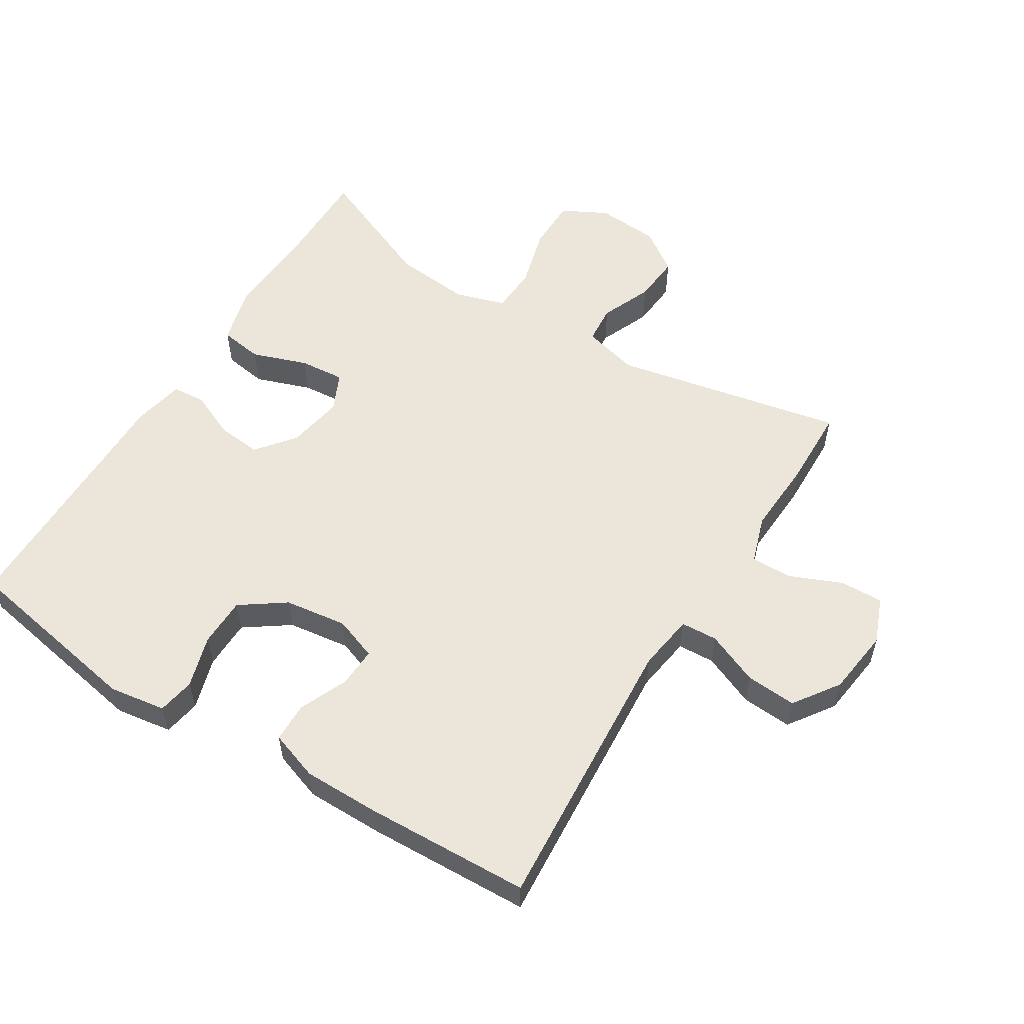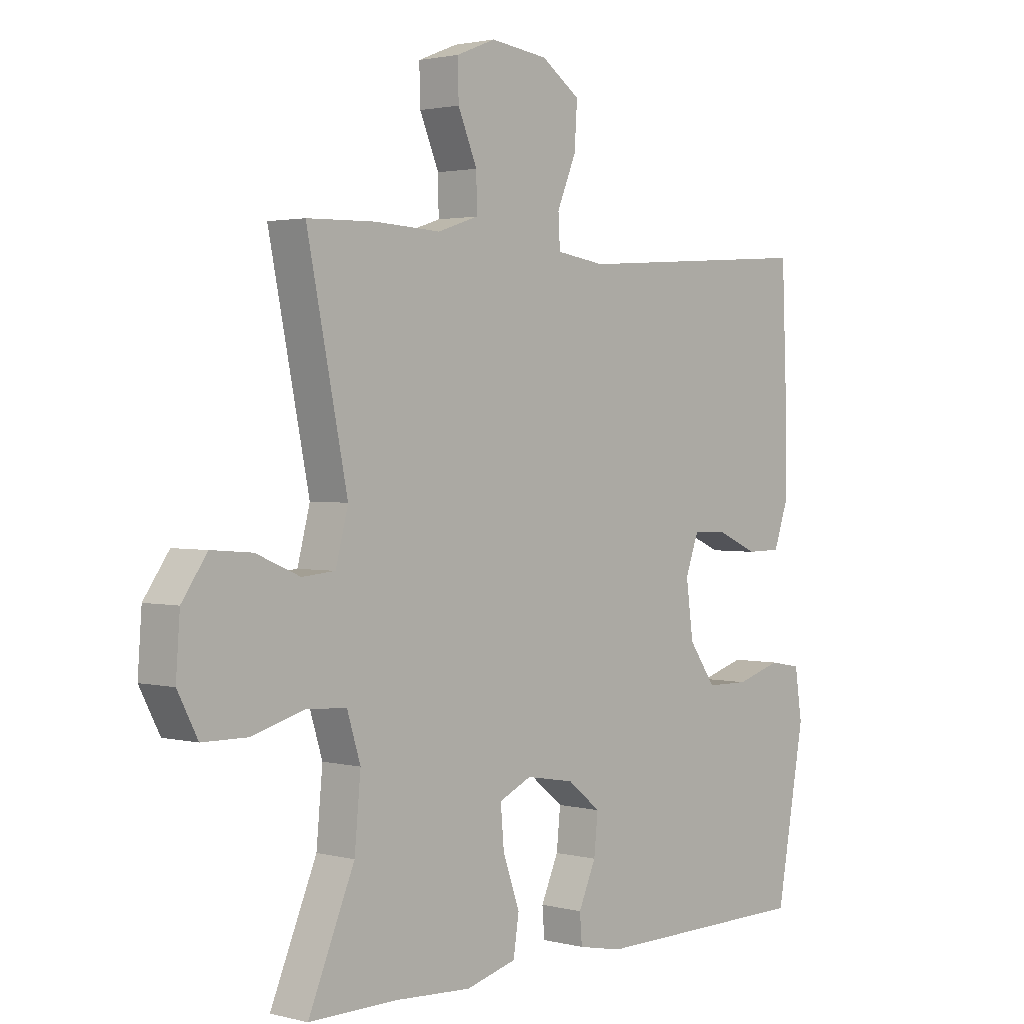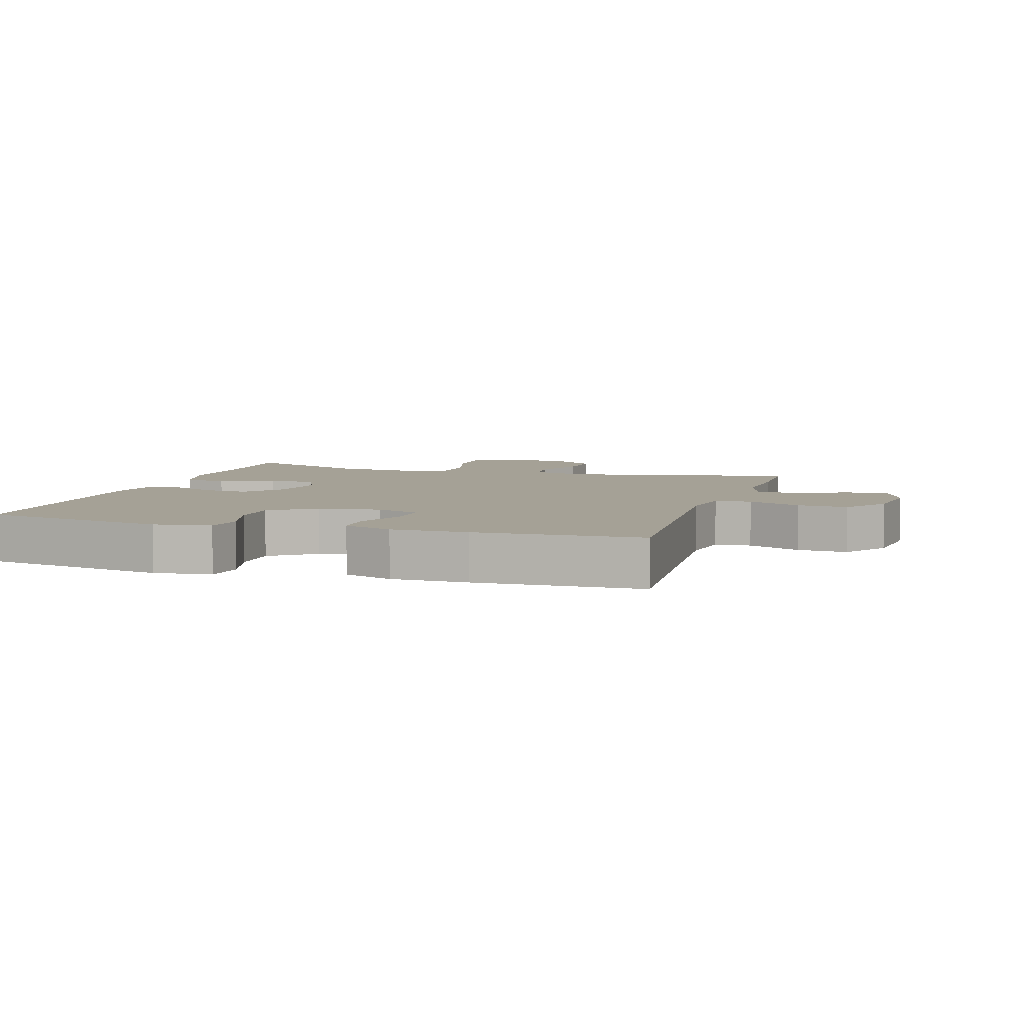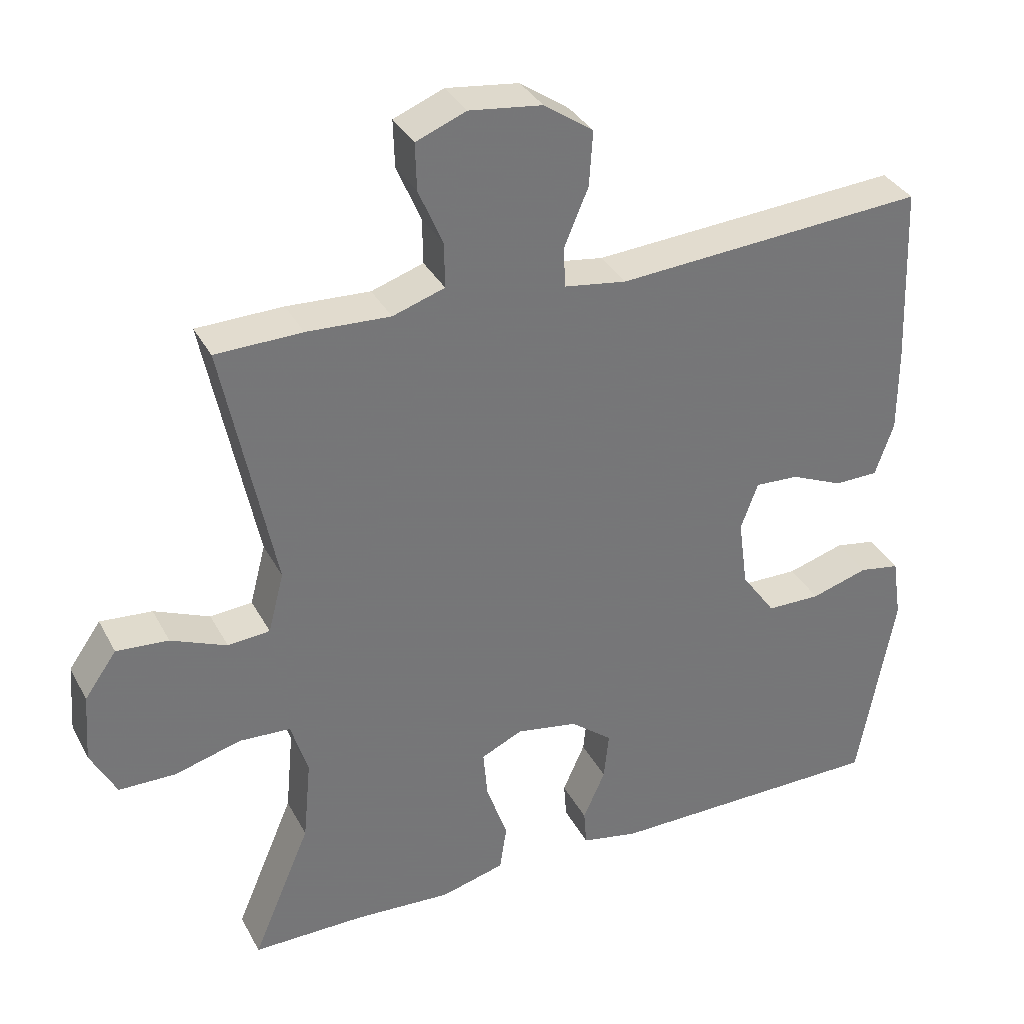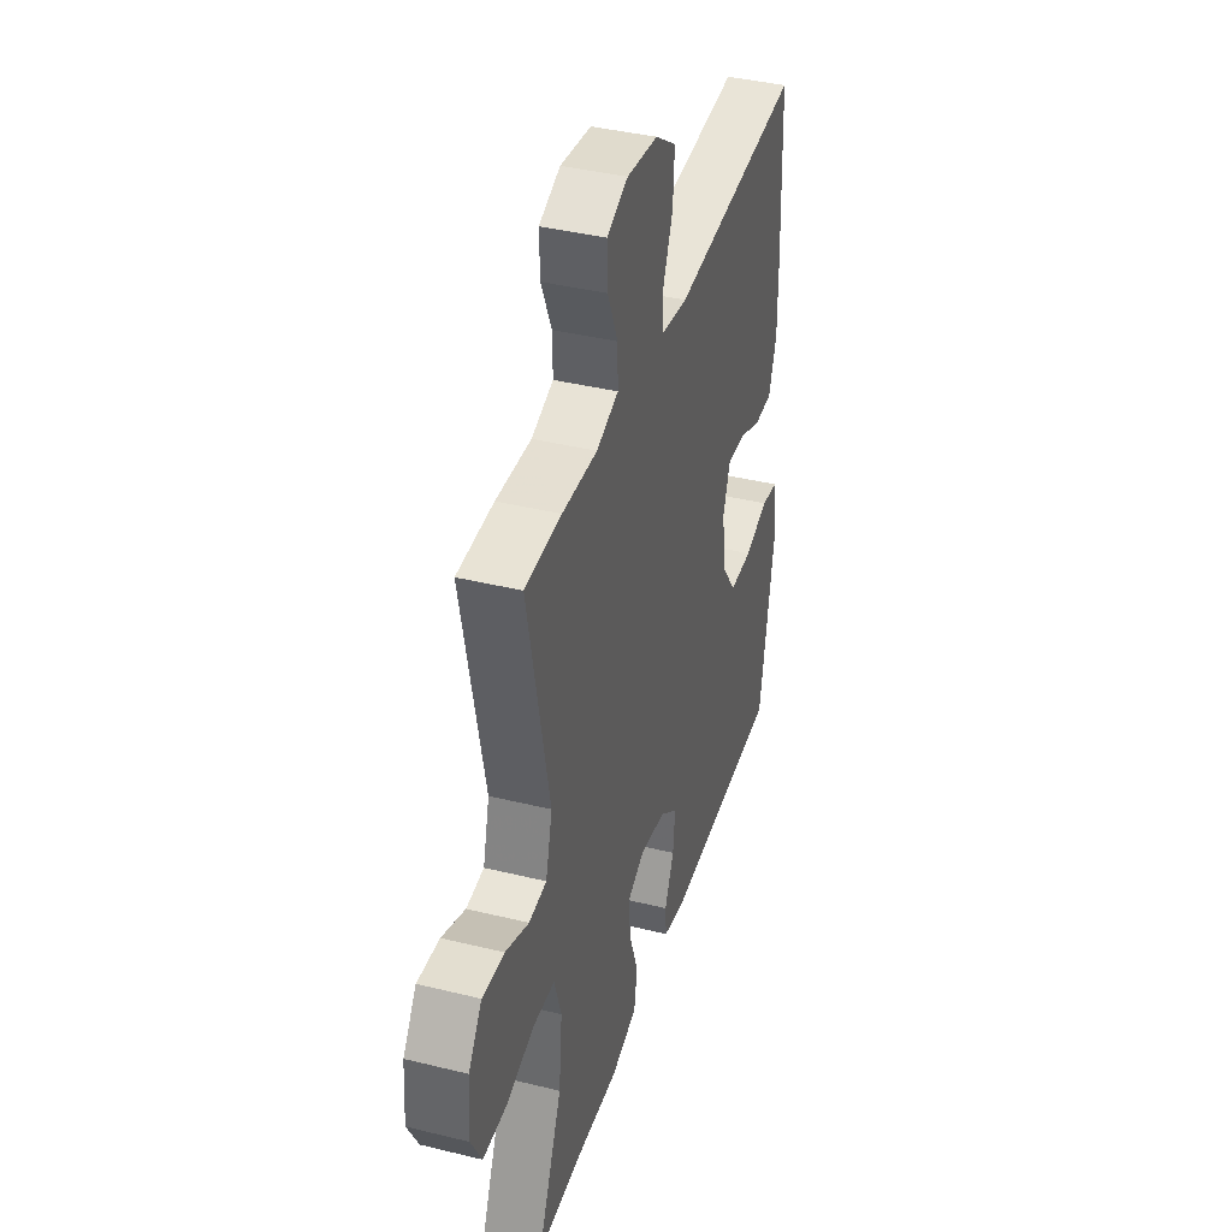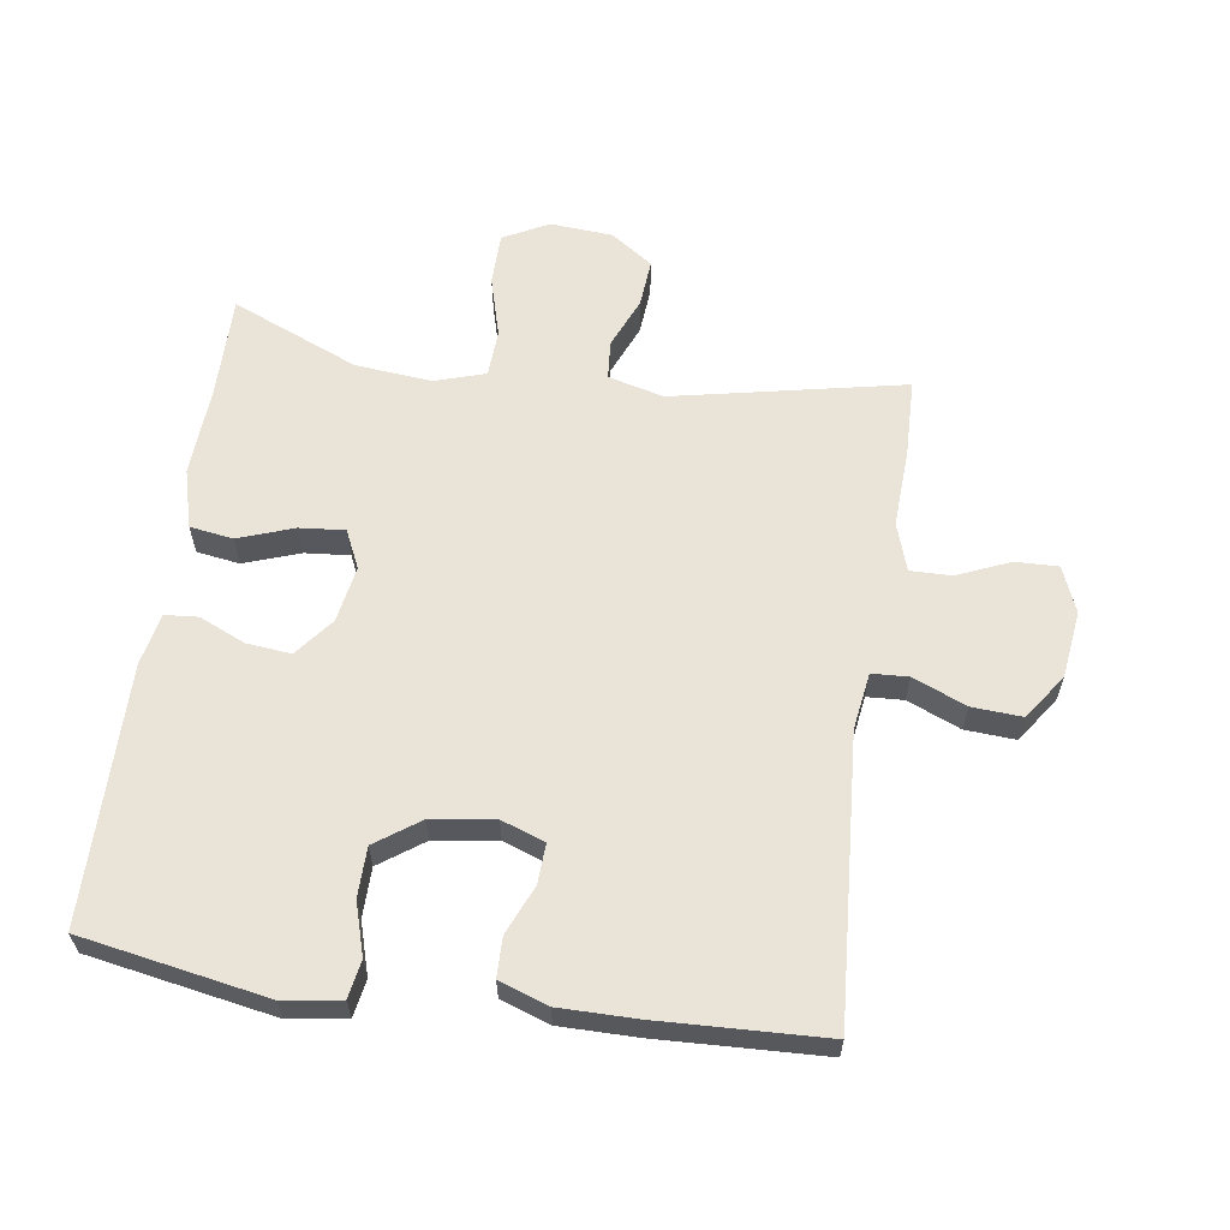
<metadata>
{"format":"obj","ext":"obj","renderer":"f3d","projection":"perspective","resolution":1024,"background":"white","views":[{"elev":55.9,"azim":-58.2,"up":"+Y"},{"elev":2.0,"azim":132.0,"up":"+Z"},{"elev":6.0,"azim":-72.8,"up":"+Y"},{"elev":34.5,"azim":155.3,"up":"+Z"},{"elev":39.8,"azim":106.9,"up":"+Z"},{"elev":61.2,"azim":-81.8,"up":"+Y"}]}
</metadata>
<code>
v -0.5 0.07 -0.5
v -0.551 0.07 -0.216
v -0.538 0.07 -0.129
v -0.481 0.07 -0.119
v -0.401 0.07 -0.143
v -0.325 0.07 -0.142
v -0.277 0.07 -0.074
v -0.264 0.07 0.022
v -0.288 0.07 0.088
v -0.349 0.07 0.085
v -0.423 0.07 0.053
v -0.484 0.07 0.054
v -0.51 0.07 0.129
v -0.51 0.07 0.246
v -0.5 0.07 0.5
v -0.066 0.07 0.47
v 0.021 0.07 0.483
v 0.024 0.07 0.539
v -0.01 0.07 0.62
v -0.015 0.07 0.697
v 0.054 0.07 0.745
v 0.156 0.07 0.758
v 0.226 0.07 0.73
v 0.224 0.07 0.664
v 0.19 0.07 0.584
v 0.189 0.07 0.521
v 0.262 0.07 0.497
v 0.379 0.07 0.503
v 0.5 0.07 0.5
v 0.428 0.07 0.147
v 0.45 0.07 0.062
v 0.509 0.07 0.057
v 0.587 0.07 0.09
v 0.66 0.07 0.096
v 0.705 0.07 0.032
v 0.712 0.07 -0.064
v 0.676 0.07 -0.133
v 0.596 0.07 -0.134
v 0.503 0.07 -0.108
v 0.431 0.07 -0.112
v 0.407 0.07 -0.189
v 0.418 0.07 -0.306
v 0.5 0.07 -0.5
v 0.342 0.07 -0.499
v 0.206 0.07 -0.507
v 0.116 0.07 -0.483
v 0.106 0.07 -0.417
v 0.136 0.07 -0.332
v 0.142 0.07 -0.263
v 0.084 0.07 -0.236
v -0.002 0.07 -0.251
v -0.061 0.07 -0.298
v -0.054 0.07 -0.366
v -0.023 0.07 -0.436
v -0.027 0.07 -0.487
v -0.106 0.07 -0.503
v -0.5 0 -0.5
v -0.551 0 -0.216
v -0.538 0 -0.129
v -0.481 0 -0.119
v -0.401 0 -0.143
v -0.325 0 -0.142
v -0.277 0 -0.074
v -0.264 0 0.022
v -0.288 0 0.088
v -0.349 0 0.085
v -0.423 0 0.053
v -0.484 0 0.054
v -0.51 0 0.129
v -0.51 0 0.246
v -0.5 0 0.5
v -0.066 0 0.47
v 0.021 0 0.483
v 0.024 0 0.539
v -0.01 0 0.62
v -0.015 0 0.697
v 0.054 0 0.745
v 0.156 0 0.758
v 0.226 0 0.73
v 0.224 0 0.664
v 0.19 0 0.584
v 0.189 0 0.521
v 0.262 0 0.497
v 0.379 0 0.503
v 0.5 0 0.5
v 0.428 0 0.147
v 0.45 0 0.062
v 0.509 0 0.057
v 0.587 0 0.09
v 0.66 0 0.096
v 0.705 0 0.032
v 0.712 0 -0.064
v 0.676 0 -0.133
v 0.596 0 -0.134
v 0.503 0 -0.108
v 0.431 0 -0.112
v 0.407 0 -0.189
v 0.418 0 -0.306
v 0.5 0 -0.5
v 0.342 0 -0.499
v 0.206 0 -0.507
v 0.116 0 -0.483
v 0.106 0 -0.417
v 0.136 0 -0.332
v 0.142 0 -0.263
v 0.084 0 -0.236
v -0.002 0 -0.251
v -0.061 0 -0.298
v -0.054 0 -0.366
v -0.023 0 -0.436
v -0.027 0 -0.487
v -0.106 0 -0.503
f 53 54 55 56
f 52 53 56 1
f 51 52 1 2
f 50 51 2 3
f 45 46 47 48
f 44 45 48 49
f 42 43 44 49
f 41 42 49 50
f 36 37 38 39
f 36 39 40
f 35 36 40
f 32 33 34 35
f 31 32 35 40
f 30 31 40 41
f 27 28 29 30
f 26 27 30 41
f 22 23 24 25
f 22 25 26
f 21 22 26
f 18 19 20 21
f 17 18 21 26
f 13 14 15 16
f 13 16 17
f 10 11 12 13
f 9 10 13 17
f 8 9 17 26
f 3 4 5
f 50 3 5
f 50 5 6
f 41 50 6 7
f 7 8 26 41
f 112 111 110 109
f 57 112 109 108
f 58 57 108 107
f 59 58 107 106
f 104 103 102 101
f 105 104 101 100
f 105 100 99 98
f 106 105 98 97
f 95 94 93 92
f 96 95 92
f 96 92 91
f 91 90 89 88
f 96 91 88 87
f 97 96 87 86
f 86 85 84 83
f 97 86 83 82
f 81 80 79 78
f 82 81 78
f 82 78 77
f 77 76 75 74
f 82 77 74 73
f 72 71 70 69
f 73 72 69
f 69 68 67 66
f 73 69 66 65
f 82 73 65 64
f 61 60 59
f 61 59 106
f 62 61 106
f 63 62 106 97
f 97 82 64 63
f 1 57 58 2
f 2 58 59 3
f 3 59 60 4
f 4 60 61 5
f 5 61 62 6
f 6 62 63 7
f 7 63 64 8
f 8 64 65 9
f 9 65 66 10
f 10 66 67 11
f 11 67 68 12
f 12 68 69 13
f 13 69 70 14
f 14 70 71 15
f 15 71 72 16
f 16 72 73 17
f 17 73 74 18
f 18 74 75 19
f 19 75 76 20
f 20 76 77 21
f 21 77 78 22
f 22 78 79 23
f 23 79 80 24
f 24 80 81 25
f 25 81 82 26
f 26 82 83 27
f 27 83 84 28
f 28 84 85 29
f 29 85 86 30
f 30 86 87 31
f 31 87 88 32
f 32 88 89 33
f 33 89 90 34
f 34 90 91 35
f 35 91 92 36
f 36 92 93 37
f 37 93 94 38
f 38 94 95 39
f 39 95 96 40
f 40 96 97 41
f 41 97 98 42
f 42 98 99 43
f 43 99 100 44
f 44 100 101 45
f 45 101 102 46
f 46 102 103 47
f 47 103 104 48
f 48 104 105 49
f 49 105 106 50
f 50 106 107 51
f 51 107 108 52
f 52 108 109 53
f 53 109 110 54
f 54 110 111 55
f 55 111 112 56
f 56 112 57 1

</code>
